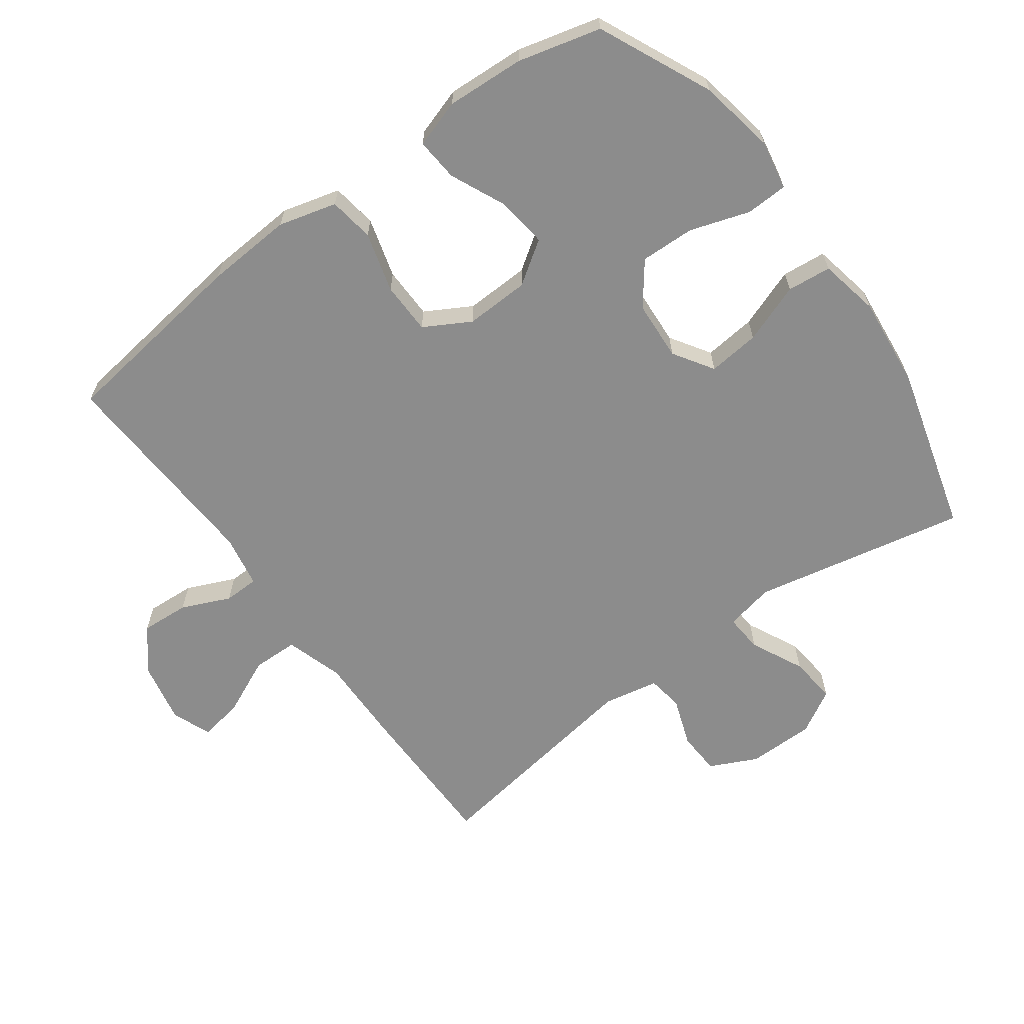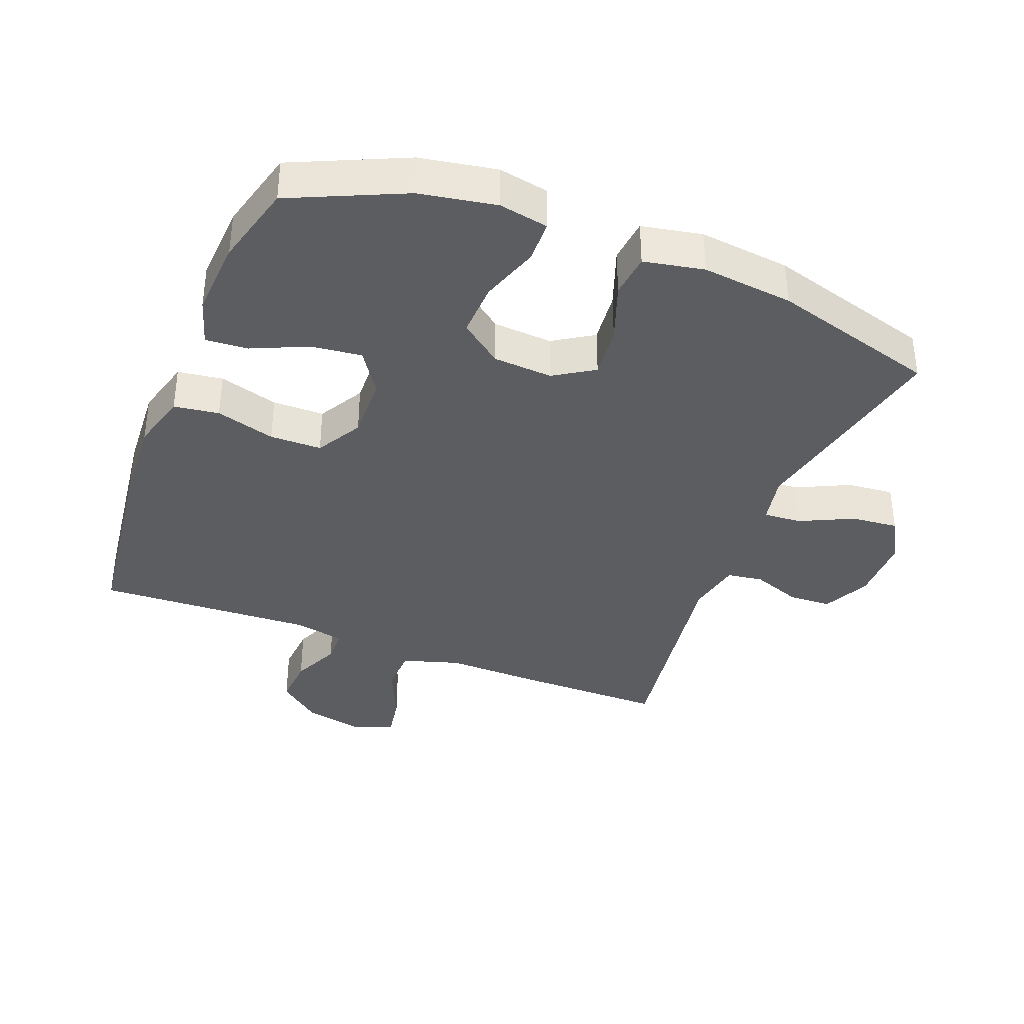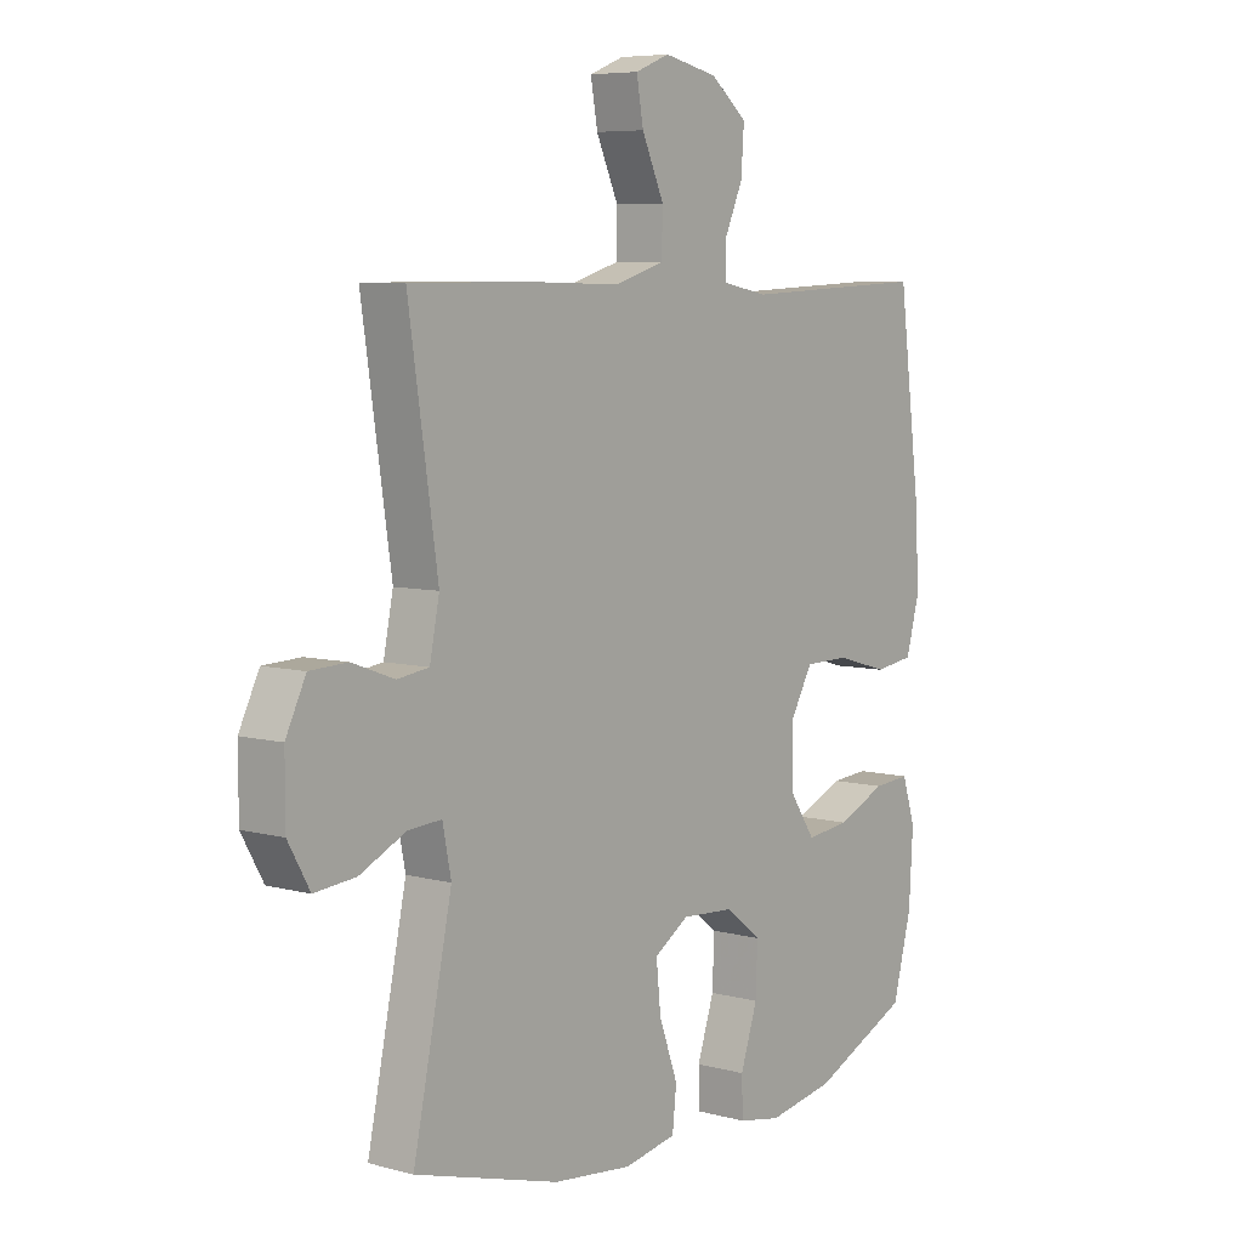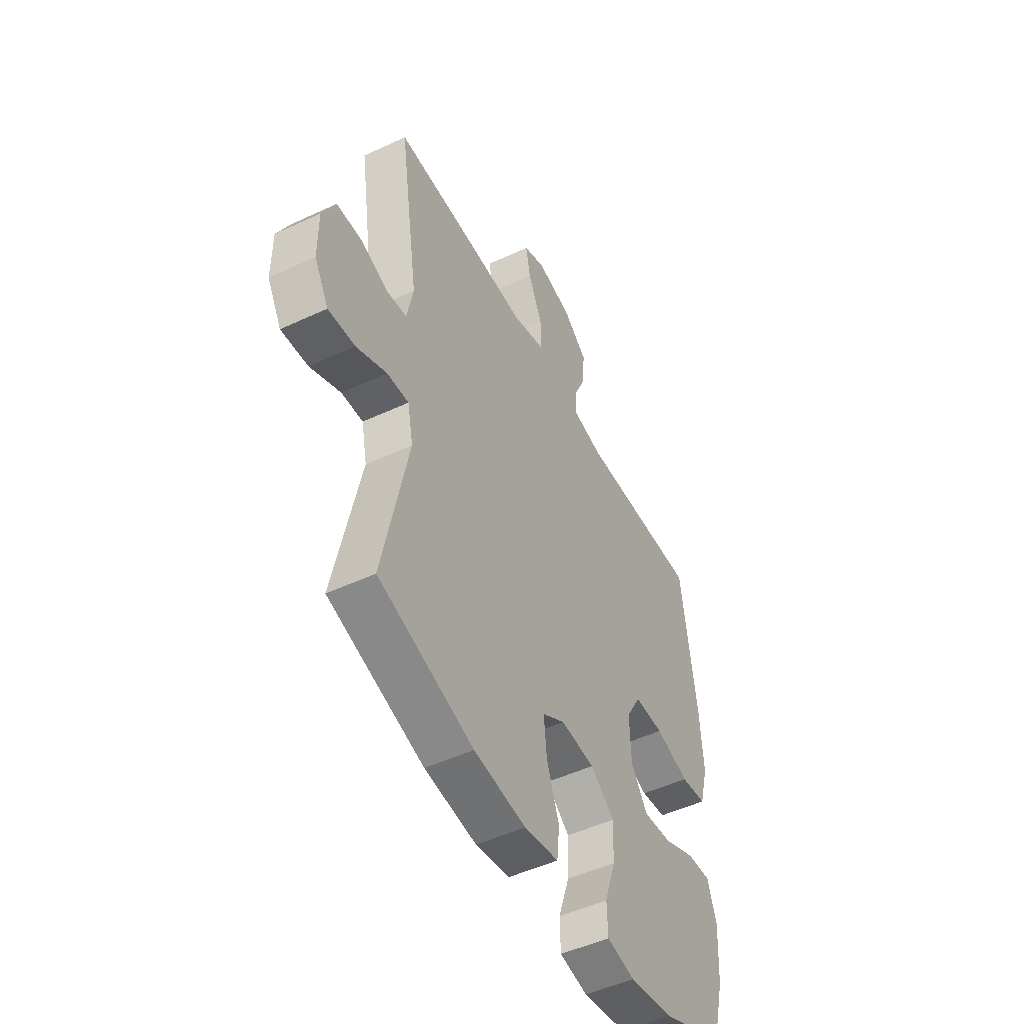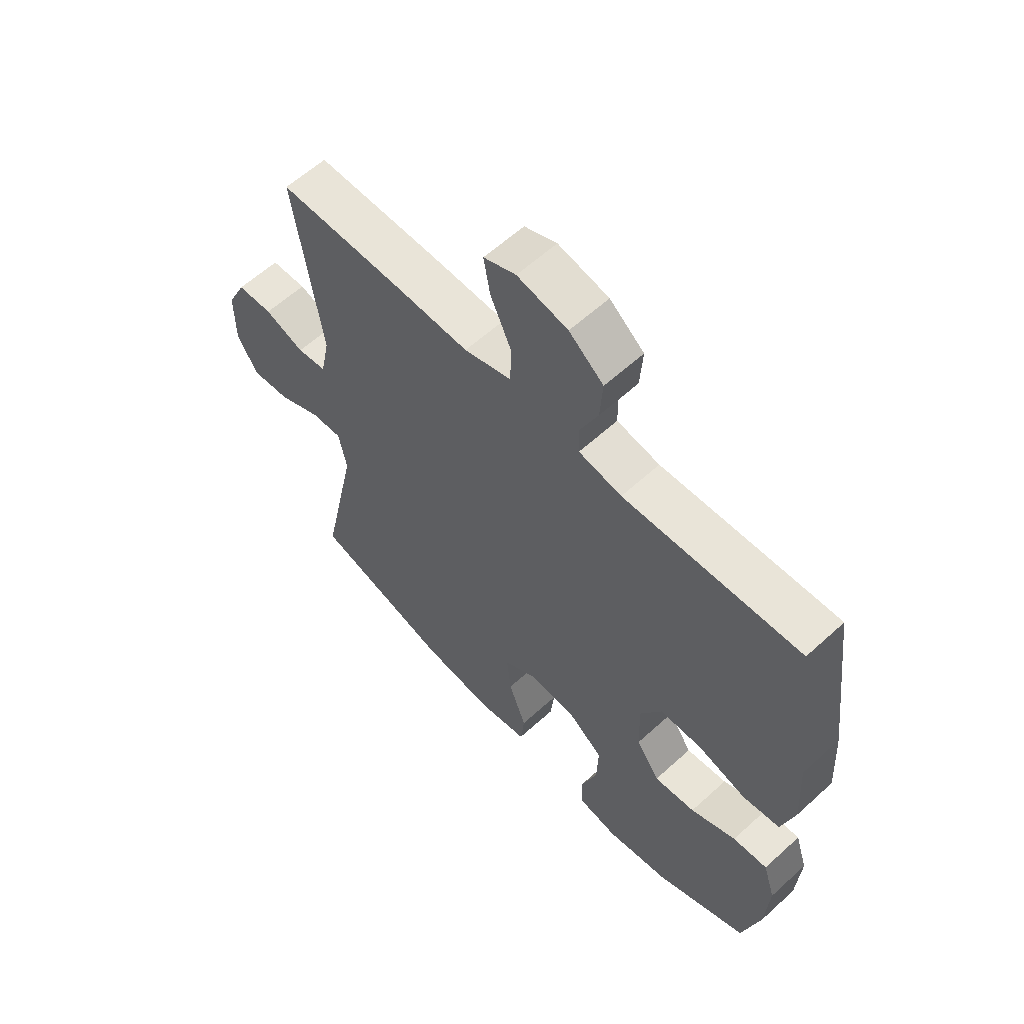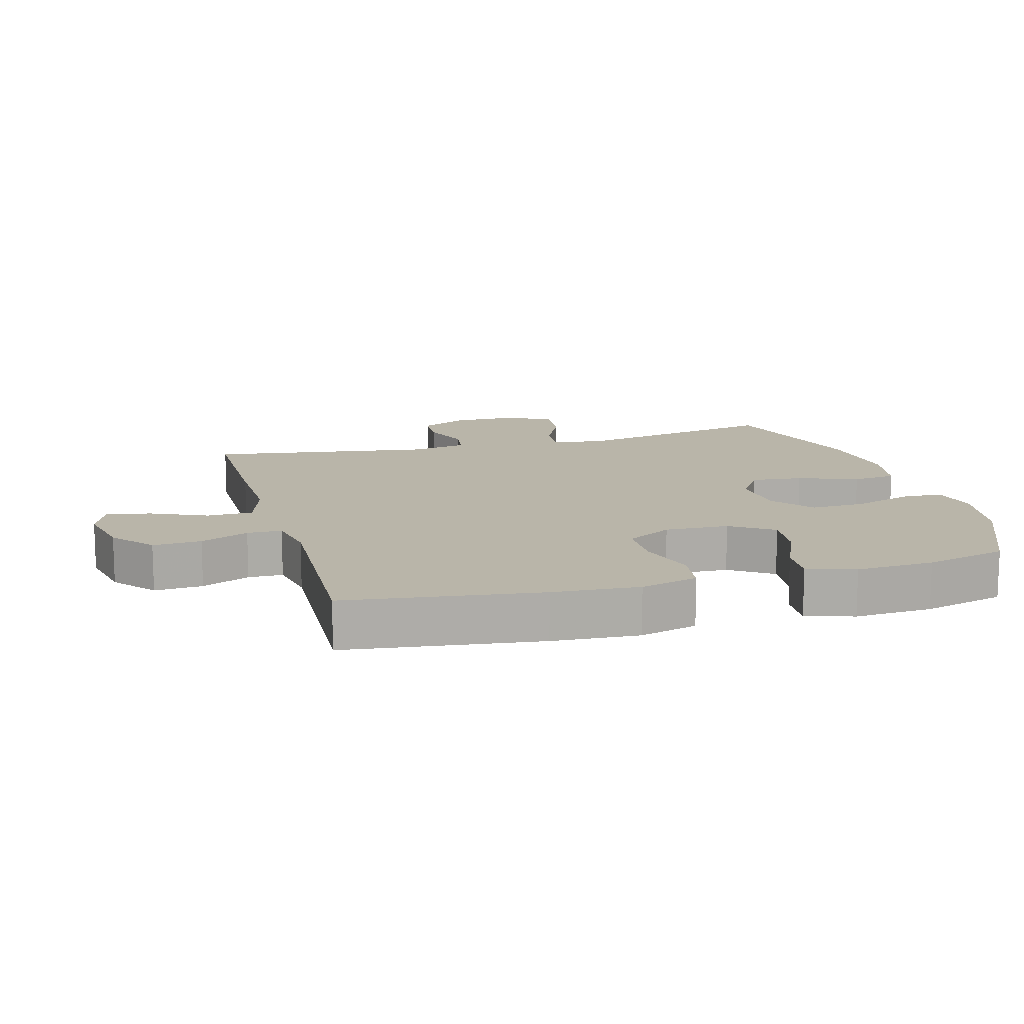
<metadata>
{"format":"obj","ext":"obj","renderer":"f3d","projection":"perspective","resolution":1024,"background":"white","views":[{"elev":-64.2,"azim":126.4,"up":"+Y"},{"elev":-37.2,"azim":158.6,"up":"+Y"},{"elev":6.7,"azim":-51.9,"up":"+Z"},{"elev":-50.1,"azim":-62.9,"up":"+Z"},{"elev":60.2,"azim":47.0,"up":"+Z"},{"elev":13.4,"azim":74.4,"up":"+Y"}]}
</metadata>
<code>
v 0.5 0.07 -0.5
v 0.328 0.07 -0.578
v 0.211 0.07 -0.599
v 0.136 0.07 -0.585
v 0.134 0.07 -0.521
v 0.164 0.07 -0.431
v 0.167 0.07 -0.348
v 0.103 0.07 -0.299
v 0.012 0.07 -0.293
v -0.049 0.07 -0.332
v -0.041 0.07 -0.411
v -0.008 0.07 -0.502
v -0.015 0.07 -0.569
v -0.107 0.07 -0.587
v -0.246 0.07 -0.572
v -0.5 0.07 -0.5
v -0.432 0.07 -0.176
v -0.447 0.07 -0.101
v -0.505 0.07 -0.105
v -0.586 0.07 -0.144
v -0.658 0.07 -0.151
v -0.696 0.07 -0.084
v -0.696 0.07 0.018
v -0.661 0.07 0.09
v -0.595 0.07 0.093
v -0.521 0.07 0.066
v -0.466 0.07 0.074
v -0.449 0.07 0.158
v -0.5 0.07 0.5
v -0.267 0.07 0.5
v -0.129 0.07 0.497
v -0.041 0.07 0.524
v -0.039 0.07 0.594
v -0.078 0.07 0.68
v -0.09 0.07 0.748
v -0.03 0.07 0.772
v 0.064 0.07 0.752
v 0.128 0.07 0.7
v 0.123 0.07 0.626
v 0.09 0.07 0.552
v 0.091 0.07 0.499
v 0.171 0.07 0.484
v 0.5 0.07 0.5
v 0.538 0.07 0.204
v 0.546 0.07 0.072
v 0.522 0.07 -0.016
v 0.453 0.07 -0.026
v 0.362 0.07 0
v 0.283 0.07 -0.001
v 0.243 0.07 -0.071
v 0.246 0.07 -0.169
v 0.29 0.07 -0.234
v 0.367 0.07 -0.225
v 0.452 0.07 -0.187
v 0.517 0.07 -0.182
v 0.54 0.07 -0.255
v 0.533 0.07 -0.374
v 0.5 0 -0.5
v 0.328 0 -0.578
v 0.211 0 -0.599
v 0.136 0 -0.585
v 0.134 0 -0.521
v 0.164 0 -0.431
v 0.167 0 -0.348
v 0.103 0 -0.299
v 0.012 0 -0.293
v -0.049 0 -0.332
v -0.041 0 -0.411
v -0.008 0 -0.502
v -0.015 0 -0.569
v -0.107 0 -0.587
v -0.246 0 -0.572
v -0.5 0 -0.5
v -0.432 0 -0.176
v -0.447 0 -0.101
v -0.505 0 -0.105
v -0.586 0 -0.144
v -0.658 0 -0.151
v -0.696 0 -0.084
v -0.696 0 0.018
v -0.661 0 0.09
v -0.595 0 0.093
v -0.521 0 0.066
v -0.466 0 0.074
v -0.449 0 0.158
v -0.5 0 0.5
v -0.267 0 0.5
v -0.129 0 0.497
v -0.041 0 0.524
v -0.039 0 0.594
v -0.078 0 0.68
v -0.09 0 0.748
v -0.03 0 0.772
v 0.064 0 0.752
v 0.128 0 0.7
v 0.123 0 0.626
v 0.09 0 0.552
v 0.091 0 0.499
v 0.171 0 0.484
v 0.5 0 0.5
v 0.538 0 0.204
v 0.546 0 0.072
v 0.522 0 -0.016
v 0.453 0 -0.026
v 0.362 0 0
v 0.283 0 -0.001
v 0.243 0 -0.071
v 0.246 0 -0.169
v 0.29 0 -0.234
v 0.367 0 -0.225
v 0.452 0 -0.187
v 0.517 0 -0.182
v 0.54 0 -0.255
v 0.533 0 -0.374
f 53 54 55 56
f 52 53 56 57
f 45 46 47 48
f 45 48 49
f 42 43 44 45
f 41 42 45 49
f 37 38 39 40
f 37 40 41
f 36 37 41
f 33 34 35 36
f 32 33 36 41
f 31 32 41 49
f 28 29 30 31
f 27 28 31 49
f 23 24 25 26
f 19 20 21 22
f 18 19 22 23
f 14 15 16 17
f 14 17 18
f 11 12 13 14
f 10 11 14 18
f 9 10 18
f 8 9 18 23
f 3 4 5 6
f 3 6 7
f 2 3 7
f 52 57 1 2
f 51 52 2 7
f 50 51 7 8
f 26 27 49 50
f 8 23 26 50
f 113 112 111 110
f 114 113 110 109
f 105 104 103 102
f 106 105 102
f 102 101 100 99
f 106 102 99 98
f 97 96 95 94
f 98 97 94
f 98 94 93
f 93 92 91 90
f 98 93 90 89
f 106 98 89 88
f 88 87 86 85
f 106 88 85 84
f 83 82 81 80
f 79 78 77 76
f 80 79 76 75
f 74 73 72 71
f 75 74 71
f 71 70 69 68
f 75 71 68 67
f 75 67 66
f 80 75 66 65
f 63 62 61 60
f 64 63 60
f 64 60 59
f 59 58 114 109
f 64 59 109 108
f 65 64 108 107
f 107 106 84 83
f 107 83 80 65
f 1 58 59 2
f 2 59 60 3
f 3 60 61 4
f 4 61 62 5
f 5 62 63 6
f 6 63 64 7
f 7 64 65 8
f 8 65 66 9
f 9 66 67 10
f 10 67 68 11
f 11 68 69 12
f 12 69 70 13
f 13 70 71 14
f 14 71 72 15
f 15 72 73 16
f 16 73 74 17
f 17 74 75 18
f 18 75 76 19
f 19 76 77 20
f 20 77 78 21
f 21 78 79 22
f 22 79 80 23
f 23 80 81 24
f 24 81 82 25
f 25 82 83 26
f 26 83 84 27
f 27 84 85 28
f 28 85 86 29
f 29 86 87 30
f 30 87 88 31
f 31 88 89 32
f 32 89 90 33
f 33 90 91 34
f 34 91 92 35
f 35 92 93 36
f 36 93 94 37
f 37 94 95 38
f 38 95 96 39
f 39 96 97 40
f 40 97 98 41
f 41 98 99 42
f 42 99 100 43
f 43 100 101 44
f 44 101 102 45
f 45 102 103 46
f 46 103 104 47
f 47 104 105 48
f 48 105 106 49
f 49 106 107 50
f 50 107 108 51
f 51 108 109 52
f 52 109 110 53
f 53 110 111 54
f 54 111 112 55
f 55 112 113 56
f 56 113 114 57
f 57 114 58 1

</code>
